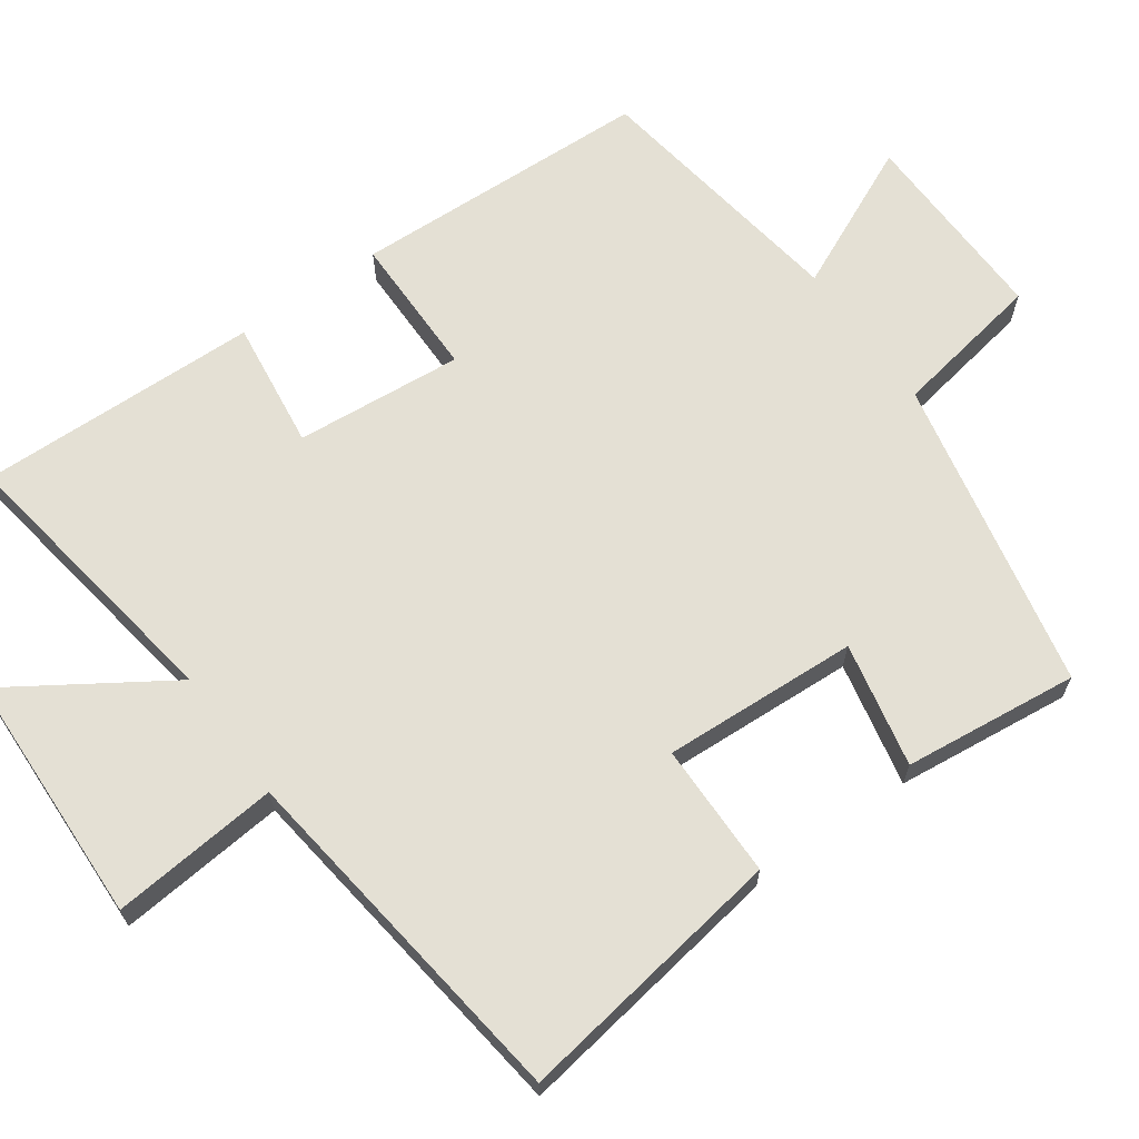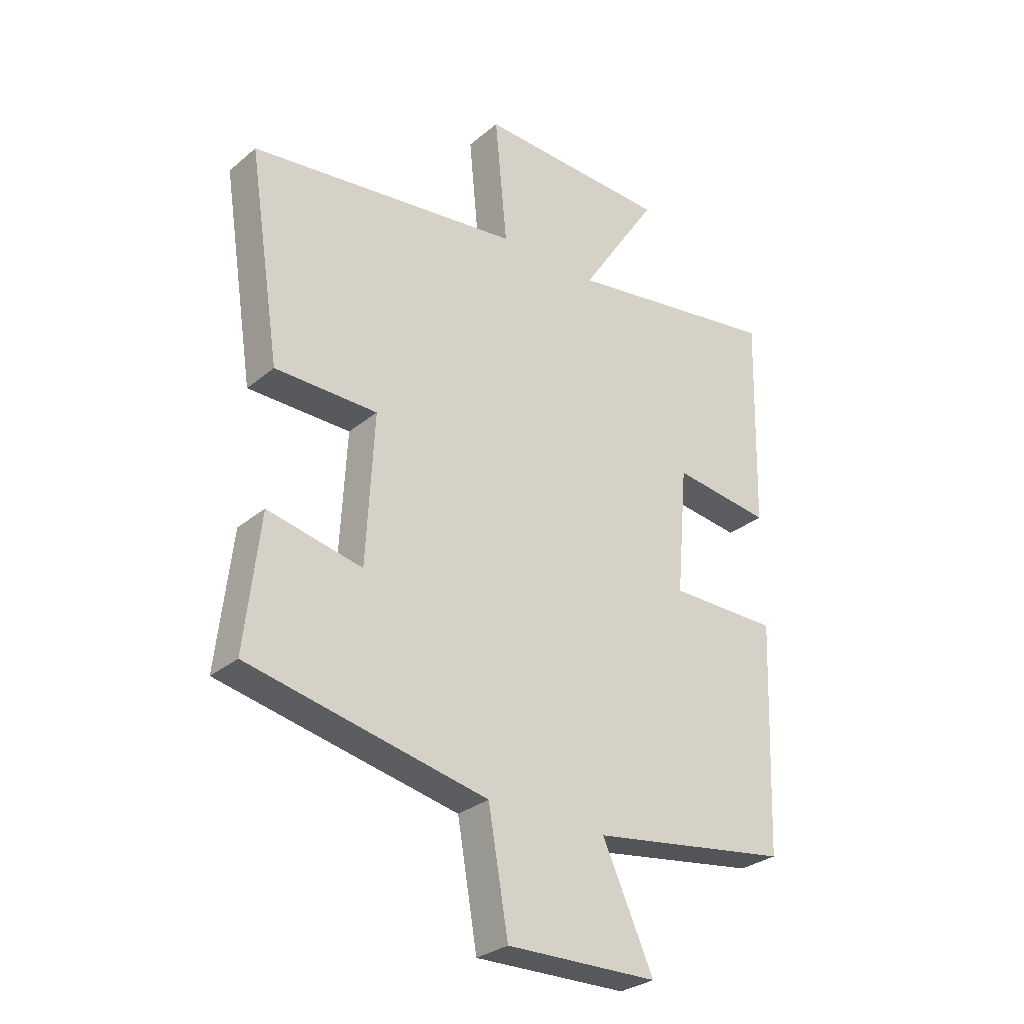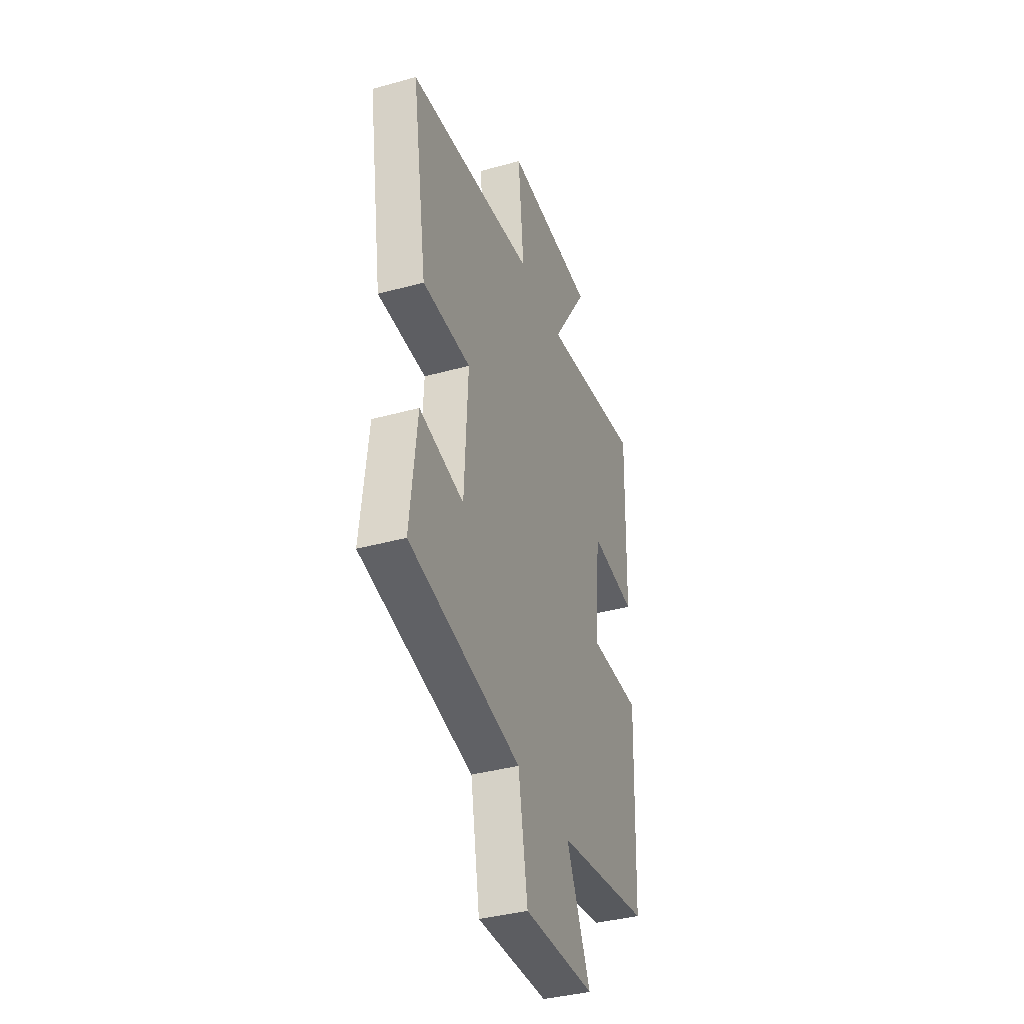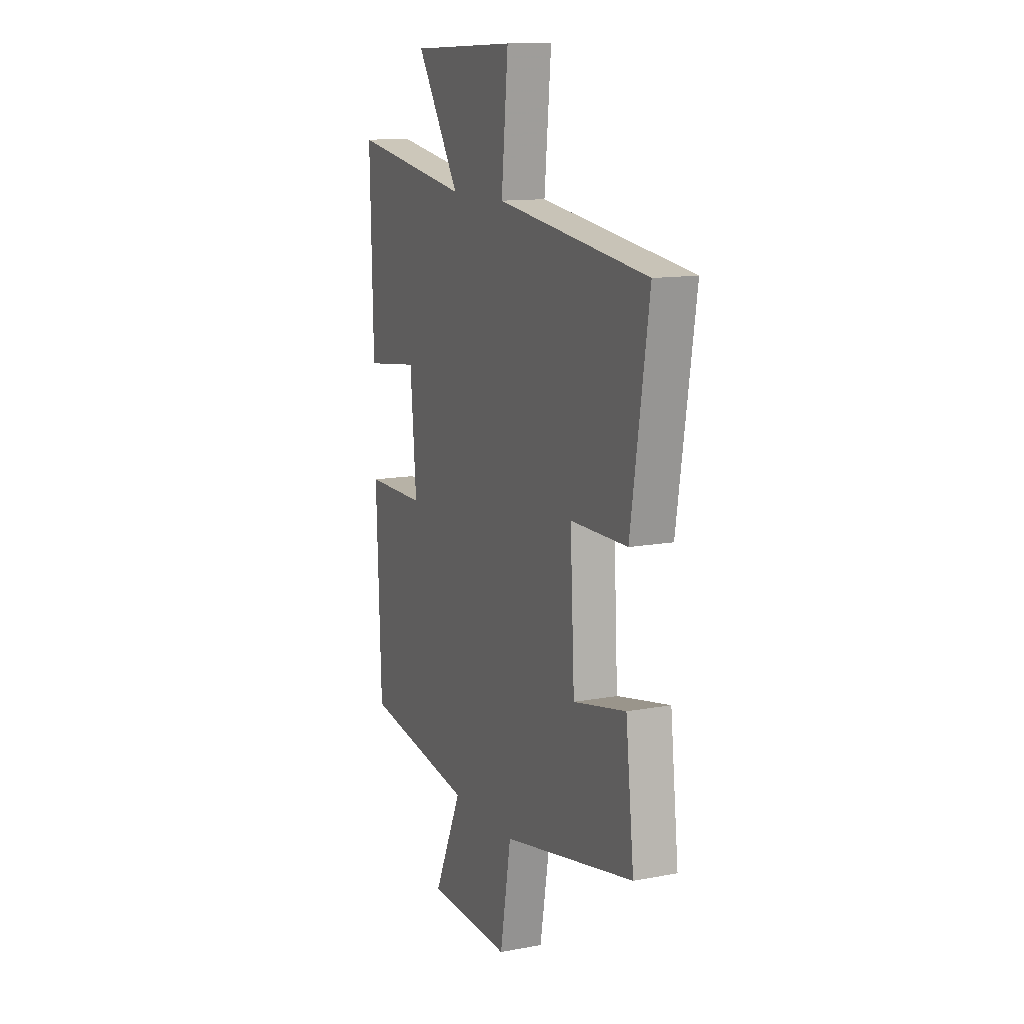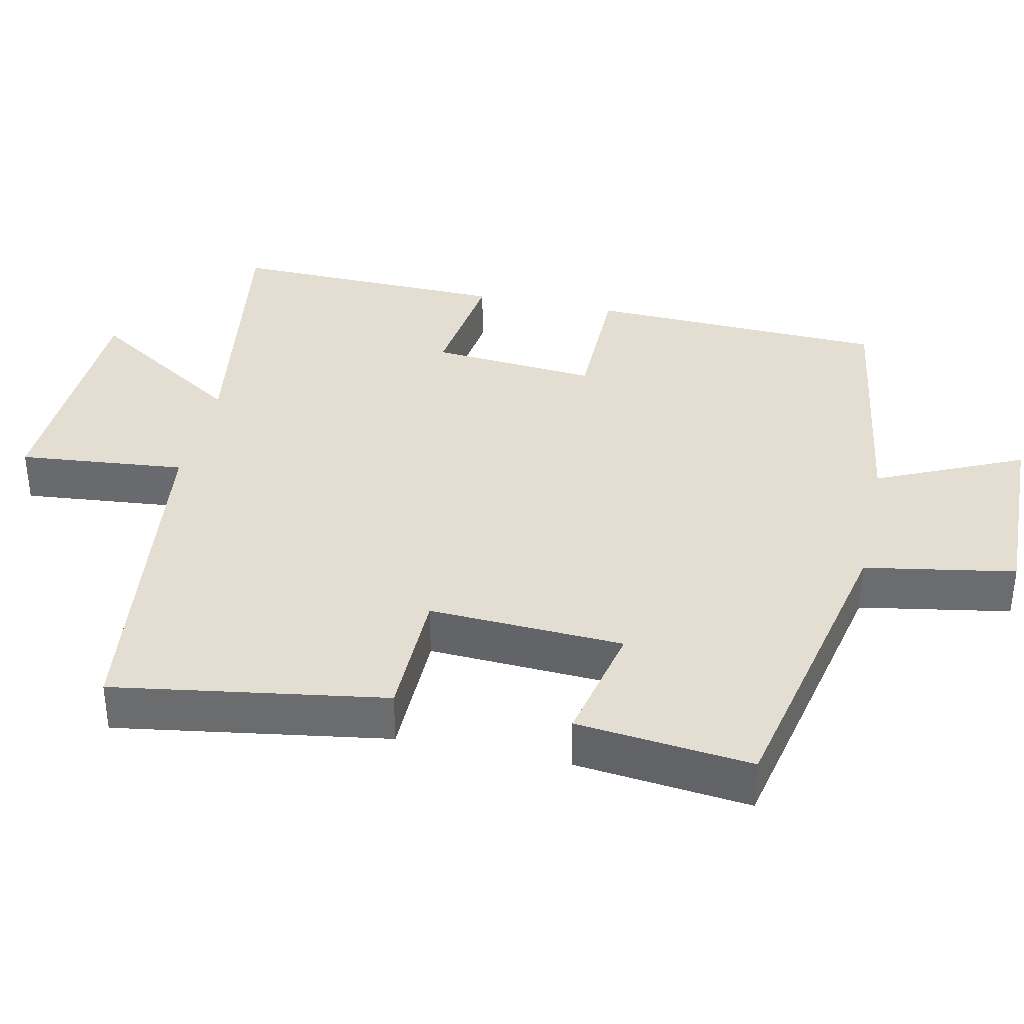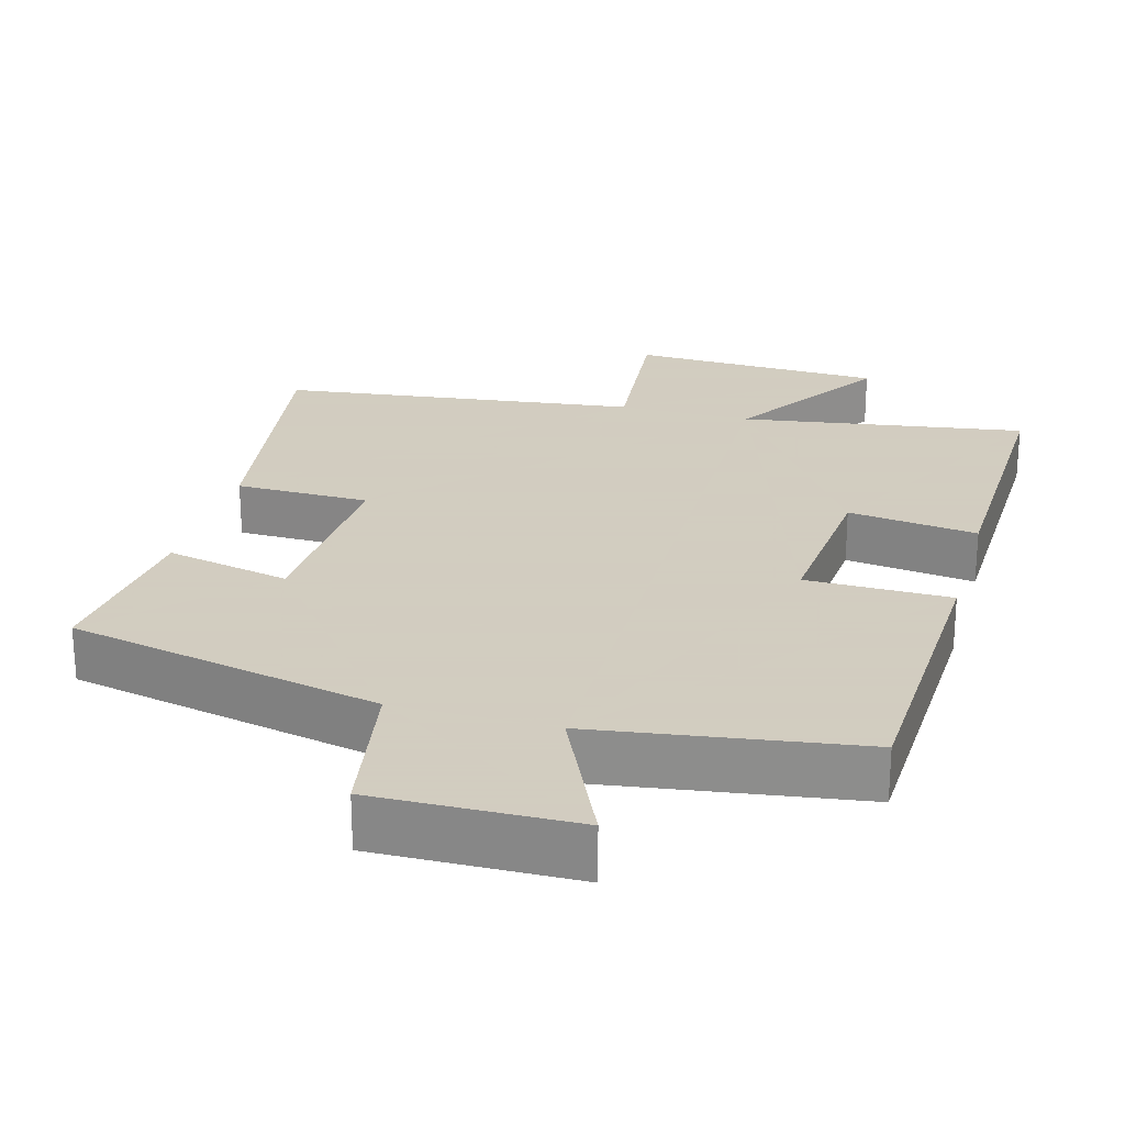
<metadata>
{"format":"obj","ext":"obj","renderer":"f3d","projection":"perspective","resolution":1024,"background":"white","views":[{"elev":66.1,"azim":54.5,"up":"+Y"},{"elev":-29.5,"azim":140.4,"up":"+Z"},{"elev":-38.0,"azim":109.4,"up":"+Z"},{"elev":12.7,"azim":66.4,"up":"+Z"},{"elev":36.1,"azim":102.2,"up":"+Y"},{"elev":24.3,"azim":-164.4,"up":"+Y"}]}
</metadata>
<code>
v -0.51 0.07 0.561
v -0.118 0.07 0.5
v -0.26 0.07 0.718
v 0.088 0.07 0.73
v 0.066 0.07 0.5
v 0.558 0.07 0.437
v 0.5 0.07 0.064
v 0.315 0.07 0.062
v 0.329 0.07 -0.206
v 0.5 0.07 -0.17
v 0.527 0.07 -0.41
v 0.096 0.07 -0.5
v 0.06 0.07 -0.707
v -0.214 0.07 -0.701
v -0.122 0.07 -0.5
v -0.484 0.07 -0.446
v -0.5 0.07 -0.034
v -0.302 0.07 -0.033
v -0.322 0.07 0.197
v -0.5 0.07 0.174
v -0.51 0 0.561
v -0.118 0 0.5
v -0.26 0 0.718
v 0.088 0 0.73
v 0.066 0 0.5
v 0.558 0 0.437
v 0.5 0 0.064
v 0.315 0 0.062
v 0.329 0 -0.206
v 0.5 0 -0.17
v 0.527 0 -0.41
v 0.096 0 -0.5
v 0.06 0 -0.707
v -0.214 0 -0.701
v -0.122 0 -0.5
v -0.484 0 -0.446
v -0.5 0 -0.034
v -0.302 0 -0.033
v -0.322 0 0.197
v -0.5 0 0.174
f 19 20 1 2
f 18 19 2
f 15 16 17 18
f 15 18 2
f 12 13 14 15
f 12 15 2
f 9 10 11 12
f 8 9 12 2
f 5 6 7 8
f 5 8 2 3
f 3 4 5
f 22 21 40 39
f 22 39 38
f 38 37 36 35
f 22 38 35
f 35 34 33 32
f 22 35 32
f 32 31 30 29
f 22 32 29 28
f 28 27 26 25
f 23 22 28 25
f 25 24 23
f 1 21 22 2
f 2 22 23 3
f 3 23 24 4
f 4 24 25 5
f 5 25 26 6
f 6 26 27 7
f 7 27 28 8
f 8 28 29 9
f 9 29 30 10
f 10 30 31 11
f 11 31 32 12
f 12 32 33 13
f 13 33 34 14
f 14 34 35 15
f 15 35 36 16
f 16 36 37 17
f 17 37 38 18
f 18 38 39 19
f 19 39 40 20
f 20 40 21 1

</code>
